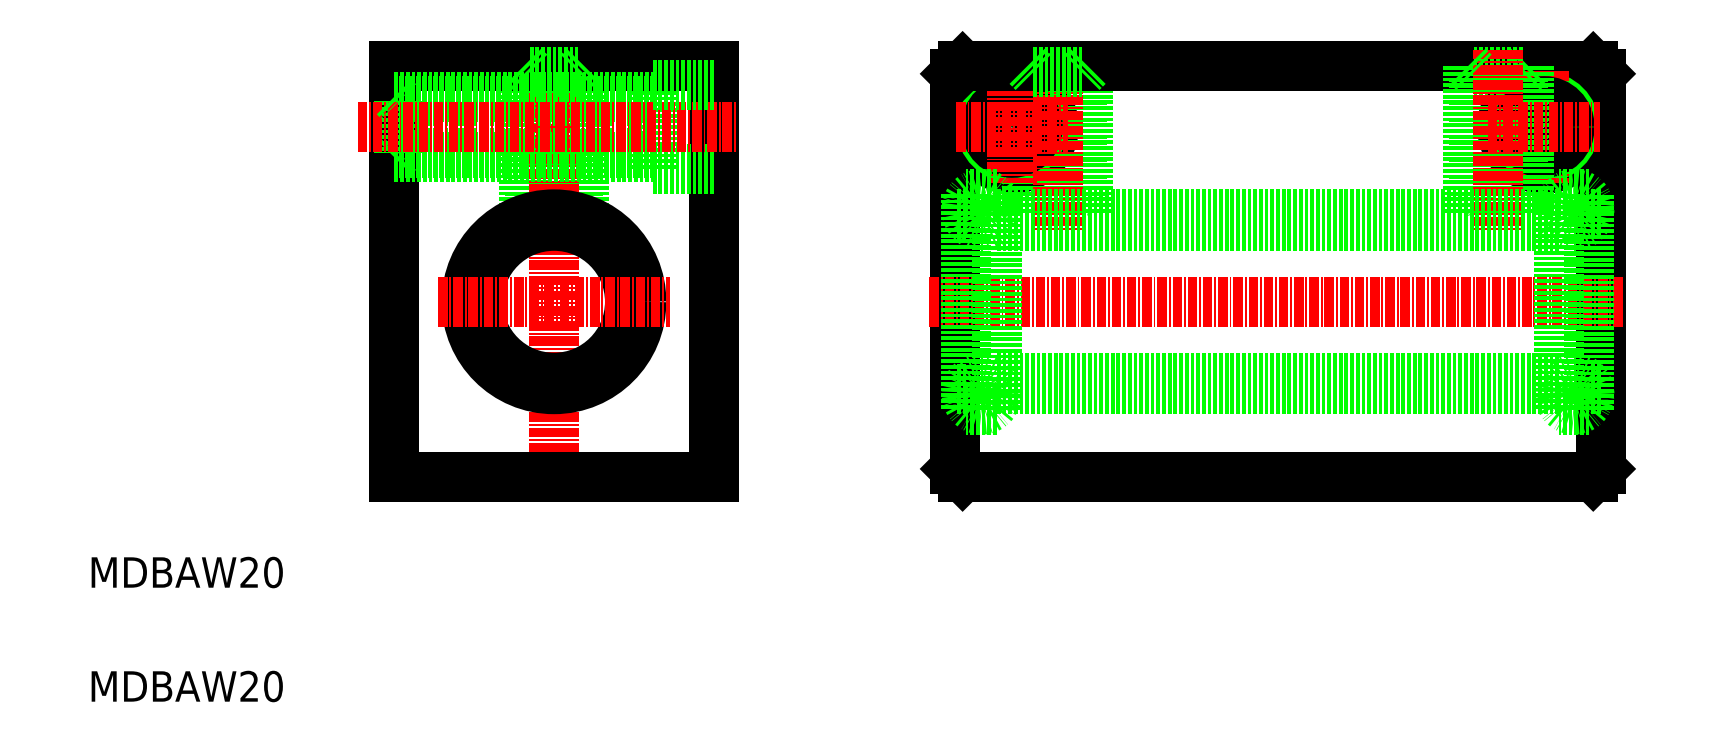
<metadata>
{"format":"dxf","ext":"dxf","renderer":"ezdxf+matplotlib","layout":"modelspace","background":"white","min_lineweight":24,"dpi":150}
</metadata>
<code>
0
SECTION
2
ENTITIES
0
LINE
8
0
10
86.99
20
132.4
30
0
11
86.99
21
78.38
31
0
0
LINE
8
0
10
129
20
132.4
30
0
11
129
21
78.38
31
0
0
LINE
8
0
10
111.2
20
131.6
30
0
11
111.2
21
112.4
31
0
0
LINE
8
0
10
112
20
132.4
30
0
11
112
21
112.2
31
0
0
LINE
8
0
10
121
20
129.9
30
0
11
121
21
118.9
31
0
0
LINE
8
0
10
87.59
20
127.8
30
0
11
87.59
21
121
31
0
0
LINE
8
0
10
104.8
20
131.6
30
0
11
104.8
21
112.4
31
0
0
LINE
8
0
10
104
20
132.4
30
0
11
104
21
112.2
31
0
0
LINE
8
CENTER
10
108
20
134.8
30
0
11
108
21
75.45
31
0
0
TEXT
8
0
10
46.65
20
48.74
30
0
40
4
1
MDBAW20
0
TEXT
8
0
10
46.65
20
63.74
30
0
40
4
1
MDBAW20
0
LINE
8
0
10
86.99
20
78.38
30
0
11
129
21
78.38
31
0
0
CIRCLE
8
0
10
108
20
101.4
30
0
40
10
0
CIRCLE
8
0
10
108
20
101.4
30
0
40
11.5
0
LINE
8
0
10
87.59
20
121
30
0
11
121
21
121
31
0
0
LINE
8
0
10
86.99
20
120.4
30
0
11
121
21
120.4
31
0
0
LINE
8
CENTER
10
92.72
20
101.4
30
0
11
123.3
21
101.4
31
0
0
LINE
8
0
10
86.99
20
120.4
30
0
11
87.59
21
121
31
0
0
LINE
8
0
10
121
20
118.9
30
0
11
129
21
118.9
31
0
0
LINE
8
0
10
86.99
20
132.4
30
0
11
129
21
132.4
31
0
0
LINE
8
0
10
86.99
20
128.4
30
0
11
121
21
128.4
31
0
0
LINE
8
0
10
87.59
20
127.8
30
0
11
121
21
127.8
31
0
0
LINE
8
CENTER
10
82.16
20
124.4
30
0
11
132
21
124.4
31
0
0
LINE
8
0
10
86.99
20
128.4
30
0
11
87.59
21
127.8
31
0
0
LINE
8
0
10
97.49
20
132.4
30
0
11
97.49
21
132.4
31
0
0
LINE
8
0
10
121
20
129.9
30
0
11
129
21
129.9
31
0
0
LINE
8
0
10
104.8
20
131.6
30
0
11
111.2
21
131.6
31
0
0
LINE
8
0
10
104
20
132.4
30
0
11
104.8
21
131.6
31
0
0
LINE
8
0
10
108
20
132.4
30
0
11
108
21
132.4
31
0
0
LINE
8
0
10
112
20
132.4
30
0
11
111.2
21
131.6
31
0
0
LINE
8
0
10
160.8
20
131.4
30
0
11
160.8
21
79.38
31
0
0
LINE
8
0
10
245.8
20
131.4
30
0
11
245.8
21
79.38
31
0
0
CIRCLE
8
0
10
168.3
20
124.4
30
0
40
5.5
0
LINE
8
0
10
170.3
20
132.4
30
0
11
170.3
21
112.9
31
0
0
LINE
8
0
10
171.1
20
131.6
30
0
11
171.1
21
112.9
31
0
0
LINE
8
0
10
178.3
20
132.4
30
0
11
178.3
21
112.9
31
0
0
LINE
8
0
10
177.5
20
131.6
30
0
11
177.5
21
112.9
31
0
0
CIRCLE
8
0
10
168.3
20
124.4
30
0
40
4
0
CIRCLE
8
0
10
168.3
20
124.4
30
0
40
3.4
0
LINE
8
CENTER
10
174.3
20
134.5
30
0
11
174.3
21
110.8
31
0
0
LINE
8
CENTER
10
168.3
20
131.7
30
0
11
168.3
21
117
31
0
0
LINE
8
0
10
161.8
20
78.38
30
0
11
244.8
21
78.38
31
0
0
LINE
8
0
10
240.3
20
89.88
30
0
11
166.3
21
89.88
31
0
0
LINE
8
0
10
240.3
20
91.38
30
0
11
166.3
21
91.38
31
0
0
LINE
8
CENTER
10
157.4
20
101.4
30
0
11
248.9
21
101.4
31
0
0
POLYLINE
8
0
66
     1
10
0
20
0
30
0
70
   129
0
VERTEX
8
0
10
164.3
20
87.18
30
0
0
VERTEX
8
0
10
164.6
20
87.22
30
0
0
VERTEX
8
0
10
165
20
87.33
30
0
0
VERTEX
8
0
10
165.3
20
87.51
30
0
0
VERTEX
8
0
10
165.6
20
87.76
30
0
0
VERTEX
8
0
10
165.9
20
88.06
30
0
0
VERTEX
8
0
10
166.1
20
88.4
30
0
0
VERTEX
8
0
10
166.2
20
88.78
30
0
0
VERTEX
8
0
10
166.3
20
89.18
30
0
0
VERTEX
8
0
10
166.2
20
89.58
30
0
0
VERTEX
8
0
10
166.2
20
89.96
30
0
0
VERTEX
8
0
10
166
20
90.33
30
0
0
VERTEX
8
0
10
165.8
20
90.65
30
0
0
VERTEX
8
0
10
165.5
20
90.93
30
0
0
VERTEX
8
0
10
165.2
20
91.14
30
0
0
VERTEX
8
0
10
164.8
20
91.29
30
0
0
VERTEX
8
0
10
164.5
20
91.37
30
0
0
VERTEX
8
0
10
164.1
20
91.37
30
0
0
VERTEX
8
0
10
163.7
20
91.29
30
0
0
VERTEX
8
0
10
163.3
20
91.14
30
0
0
VERTEX
8
0
10
163
20
90.93
30
0
0
VERTEX
8
0
10
162.8
20
90.65
30
0
0
VERTEX
8
0
10
162.5
20
90.33
30
0
0
VERTEX
8
0
10
162.4
20
89.96
30
0
0
VERTEX
8
0
10
162.3
20
89.58
30
0
0
VERTEX
8
0
10
162.3
20
89.18
30
0
0
VERTEX
8
0
10
162.3
20
88.78
30
0
0
VERTEX
8
0
10
162.4
20
88.4
30
0
0
VERTEX
8
0
10
162.6
20
88.06
30
0
0
VERTEX
8
0
10
162.9
20
87.76
30
0
0
VERTEX
8
0
10
163.2
20
87.51
30
0
0
VERTEX
8
0
10
163.5
20
87.33
30
0
0
VERTEX
8
0
10
163.9
20
87.22
30
0
0
SEQEND
8
0
0
LINE
8
0
10
161.8
20
78.38
30
0
11
160.8
21
79.38
31
0
0
LINE
8
0
10
166.3
20
87.18
30
0
11
162.3
21
87.18
31
0
0
LINE
8
0
10
162.3
20
89.88
30
0
11
160.8
21
89.88
31
0
0
POLYLINE
8
0
66
     1
10
0
20
0
30
0
70
   129
0
VERTEX
8
0
10
242.3
20
87.18
30
0
0
VERTEX
8
0
10
242.6
20
87.22
30
0
0
VERTEX
8
0
10
243
20
87.33
30
0
0
VERTEX
8
0
10
243.3
20
87.51
30
0
0
VERTEX
8
0
10
243.6
20
87.76
30
0
0
VERTEX
8
0
10
243.9
20
88.06
30
0
0
VERTEX
8
0
10
244.1
20
88.4
30
0
0
VERTEX
8
0
10
244.2
20
88.78
30
0
0
VERTEX
8
0
10
244.3
20
89.18
30
0
0
VERTEX
8
0
10
244.2
20
89.58
30
0
0
VERTEX
8
0
10
244.2
20
89.96
30
0
0
VERTEX
8
0
10
244
20
90.33
30
0
0
VERTEX
8
0
10
243.8
20
90.65
30
0
0
VERTEX
8
0
10
243.5
20
90.93
30
0
0
VERTEX
8
0
10
243.2
20
91.14
30
0
0
VERTEX
8
0
10
242.8
20
91.29
30
0
0
VERTEX
8
0
10
242.5
20
91.37
30
0
0
VERTEX
8
0
10
242.1
20
91.37
30
0
0
VERTEX
8
0
10
241.7
20
91.29
30
0
0
VERTEX
8
0
10
241.3
20
91.14
30
0
0
VERTEX
8
0
10
241
20
90.93
30
0
0
VERTEX
8
0
10
240.8
20
90.65
30
0
0
VERTEX
8
0
10
240.5
20
90.33
30
0
0
VERTEX
8
0
10
240.4
20
89.96
30
0
0
VERTEX
8
0
10
240.3
20
89.58
30
0
0
VERTEX
8
0
10
240.3
20
89.18
30
0
0
VERTEX
8
0
10
240.3
20
88.78
30
0
0
VERTEX
8
0
10
240.4
20
88.4
30
0
0
VERTEX
8
0
10
240.6
20
88.06
30
0
0
VERTEX
8
0
10
240.9
20
87.76
30
0
0
VERTEX
8
0
10
241.2
20
87.51
30
0
0
VERTEX
8
0
10
241.5
20
87.33
30
0
0
VERTEX
8
0
10
241.9
20
87.22
30
0
0
SEQEND
8
0
0
LINE
8
0
10
245.8
20
79.38
30
0
11
244.8
21
78.38
31
0
0
LINE
8
0
10
244.3
20
87.18
30
0
11
240.3
21
87.18
31
0
0
LINE
8
0
10
245.8
20
89.88
30
0
11
244.3
21
89.88
31
0
0
LINE
8
0
10
161.8
20
132.4
30
0
11
244.8
21
132.4
31
0
0
LINE
8
0
10
178.3
20
132.4
30
0
11
177.5
21
131.6
31
0
0
LINE
8
0
10
160.8
20
131.4
30
0
11
161.8
21
132.4
31
0
0
LINE
8
0
10
171.1
20
131.6
30
0
11
177.5
21
131.6
31
0
0
LINE
8
0
10
170.3
20
132.4
30
0
11
171.1
21
131.6
31
0
0
LINE
8
0
10
244.8
20
132.4
30
0
11
245.8
21
131.4
31
0
0
CIRCLE
8
0
10
238.3
20
124.4
30
0
40
5.5
0
CIRCLE
8
0
10
238.3
20
124.4
30
0
40
4
0
LINE
8
0
10
235.5
20
131.6
30
0
11
229.1
21
131.6
31
0
0
LINE
8
CENTER
10
238.3
20
131.7
30
0
11
238.3
21
117
31
0
0
CIRCLE
8
0
10
238.3
20
124.4
30
0
40
3.4
0
LINE
8
0
10
236.3
20
132.4
30
0
11
236.3
21
112.9
31
0
0
LINE
8
0
10
235.5
20
131.6
30
0
11
235.5
21
112.9
31
0
0
LINE
8
0
10
236.3
20
132.4
30
0
11
235.5
21
131.6
31
0
0
LINE
8
0
10
228.3
20
132.4
30
0
11
228.3
21
112.9
31
0
0
LINE
8
0
10
229.1
20
131.6
30
0
11
229.1
21
112.9
31
0
0
LINE
8
CENTER
10
232.3
20
134.5
30
0
11
232.3
21
110.8
31
0
0
LINE
8
0
10
228.3
20
132.4
30
0
11
229.1
21
131.6
31
0
0
LINE
8
CENTER
10
160.9
20
124.4
30
0
11
175.6
21
124.4
31
0
0
LINE
8
CENTER
10
230.9
20
124.4
30
0
11
245.6
21
124.4
31
0
0
LINE
8
0
10
244.3
20
115.6
30
0
11
240.3
21
115.6
31
0
0
POLYLINE
8
0
66
     1
10
0
20
0
30
0
70
   129
0
VERTEX
8
0
10
242.3
20
115.6
30
0
0
VERTEX
8
0
10
242.6
20
115.5
30
0
0
VERTEX
8
0
10
243
20
115.4
30
0
0
VERTEX
8
0
10
243.3
20
115.2
30
0
0
VERTEX
8
0
10
243.6
20
115
30
0
0
VERTEX
8
0
10
243.9
20
114.7
30
0
0
VERTEX
8
0
10
244.1
20
114.3
30
0
0
VERTEX
8
0
10
244.2
20
114
30
0
0
VERTEX
8
0
10
244.3
20
113.6
30
0
0
VERTEX
8
0
10
244.2
20
113.2
30
0
0
VERTEX
8
0
10
244.2
20
112.8
30
0
0
VERTEX
8
0
10
244
20
112.4
30
0
0
VERTEX
8
0
10
243.8
20
112.1
30
0
0
VERTEX
8
0
10
243.5
20
111.8
30
0
0
VERTEX
8
0
10
243.2
20
111.6
30
0
0
VERTEX
8
0
10
242.8
20
111.5
30
0
0
VERTEX
8
0
10
242.5
20
111.4
30
0
0
VERTEX
8
0
10
242.1
20
111.4
30
0
0
VERTEX
8
0
10
241.7
20
111.5
30
0
0
VERTEX
8
0
10
241.3
20
111.6
30
0
0
VERTEX
8
0
10
241
20
111.8
30
0
0
VERTEX
8
0
10
240.8
20
112.1
30
0
0
VERTEX
8
0
10
240.5
20
112.4
30
0
0
VERTEX
8
0
10
240.4
20
112.8
30
0
0
VERTEX
8
0
10
240.3
20
113.2
30
0
0
VERTEX
8
0
10
240.3
20
113.6
30
0
0
VERTEX
8
0
10
240.3
20
114
30
0
0
VERTEX
8
0
10
240.4
20
114.3
30
0
0
VERTEX
8
0
10
240.6
20
114.7
30
0
0
VERTEX
8
0
10
240.9
20
115
30
0
0
VERTEX
8
0
10
241.2
20
115.2
30
0
0
VERTEX
8
0
10
241.5
20
115.4
30
0
0
VERTEX
8
0
10
241.9
20
115.5
30
0
0
SEQEND
8
0
0
LINE
8
0
10
240.3
20
111.4
30
0
11
166.3
21
111.4
31
0
0
LINE
8
0
10
240.3
20
112.9
30
0
11
166.3
21
112.9
31
0
0
POLYLINE
8
0
66
     1
10
0
20
0
30
0
70
   129
0
VERTEX
8
0
10
164.3
20
115.6
30
0
0
VERTEX
8
0
10
164.6
20
115.5
30
0
0
VERTEX
8
0
10
165
20
115.4
30
0
0
VERTEX
8
0
10
165.3
20
115.2
30
0
0
VERTEX
8
0
10
165.6
20
115
30
0
0
VERTEX
8
0
10
165.9
20
114.7
30
0
0
VERTEX
8
0
10
166.1
20
114.3
30
0
0
VERTEX
8
0
10
166.2
20
114
30
0
0
VERTEX
8
0
10
166.3
20
113.6
30
0
0
VERTEX
8
0
10
166.2
20
113.2
30
0
0
VERTEX
8
0
10
166.2
20
112.8
30
0
0
VERTEX
8
0
10
166
20
112.4
30
0
0
VERTEX
8
0
10
165.8
20
112.1
30
0
0
VERTEX
8
0
10
165.5
20
111.8
30
0
0
VERTEX
8
0
10
165.2
20
111.6
30
0
0
VERTEX
8
0
10
164.8
20
111.5
30
0
0
VERTEX
8
0
10
164.5
20
111.4
30
0
0
VERTEX
8
0
10
164.1
20
111.4
30
0
0
VERTEX
8
0
10
163.7
20
111.5
30
0
0
VERTEX
8
0
10
163.3
20
111.6
30
0
0
VERTEX
8
0
10
163
20
111.8
30
0
0
VERTEX
8
0
10
162.8
20
112.1
30
0
0
VERTEX
8
0
10
162.5
20
112.4
30
0
0
VERTEX
8
0
10
162.4
20
112.8
30
0
0
VERTEX
8
0
10
162.3
20
113.2
30
0
0
VERTEX
8
0
10
162.3
20
113.6
30
0
0
VERTEX
8
0
10
162.3
20
114
30
0
0
VERTEX
8
0
10
162.4
20
114.3
30
0
0
VERTEX
8
0
10
162.6
20
114.7
30
0
0
VERTEX
8
0
10
162.9
20
115
30
0
0
VERTEX
8
0
10
163.2
20
115.2
30
0
0
VERTEX
8
0
10
163.5
20
115.4
30
0
0
VERTEX
8
0
10
163.9
20
115.5
30
0
0
SEQEND
8
0
0
LINE
8
0
10
166.3
20
115.6
30
0
11
162.3
21
115.6
31
0
0
LINE
8
0
10
162.3
20
112.9
30
0
11
160.8
21
112.9
31
0
0
LINE
8
0
10
245.8
20
112.9
30
0
11
244.3
21
112.9
31
0
0
LINE
8
0
10
162.3
20
115.6
30
0
11
162.3
21
87.18
31
0
0
LINE
8
0
10
166.3
20
87.18
30
0
11
166.3
21
115.6
31
0
0
LINE
8
0
10
240.3
20
115.6
30
0
11
240.3
21
87.18
31
0
0
LINE
8
0
10
244.3
20
87.18
30
0
11
244.3
21
115.6
31
0
0
ENDSEC
0
EOF

</code>
